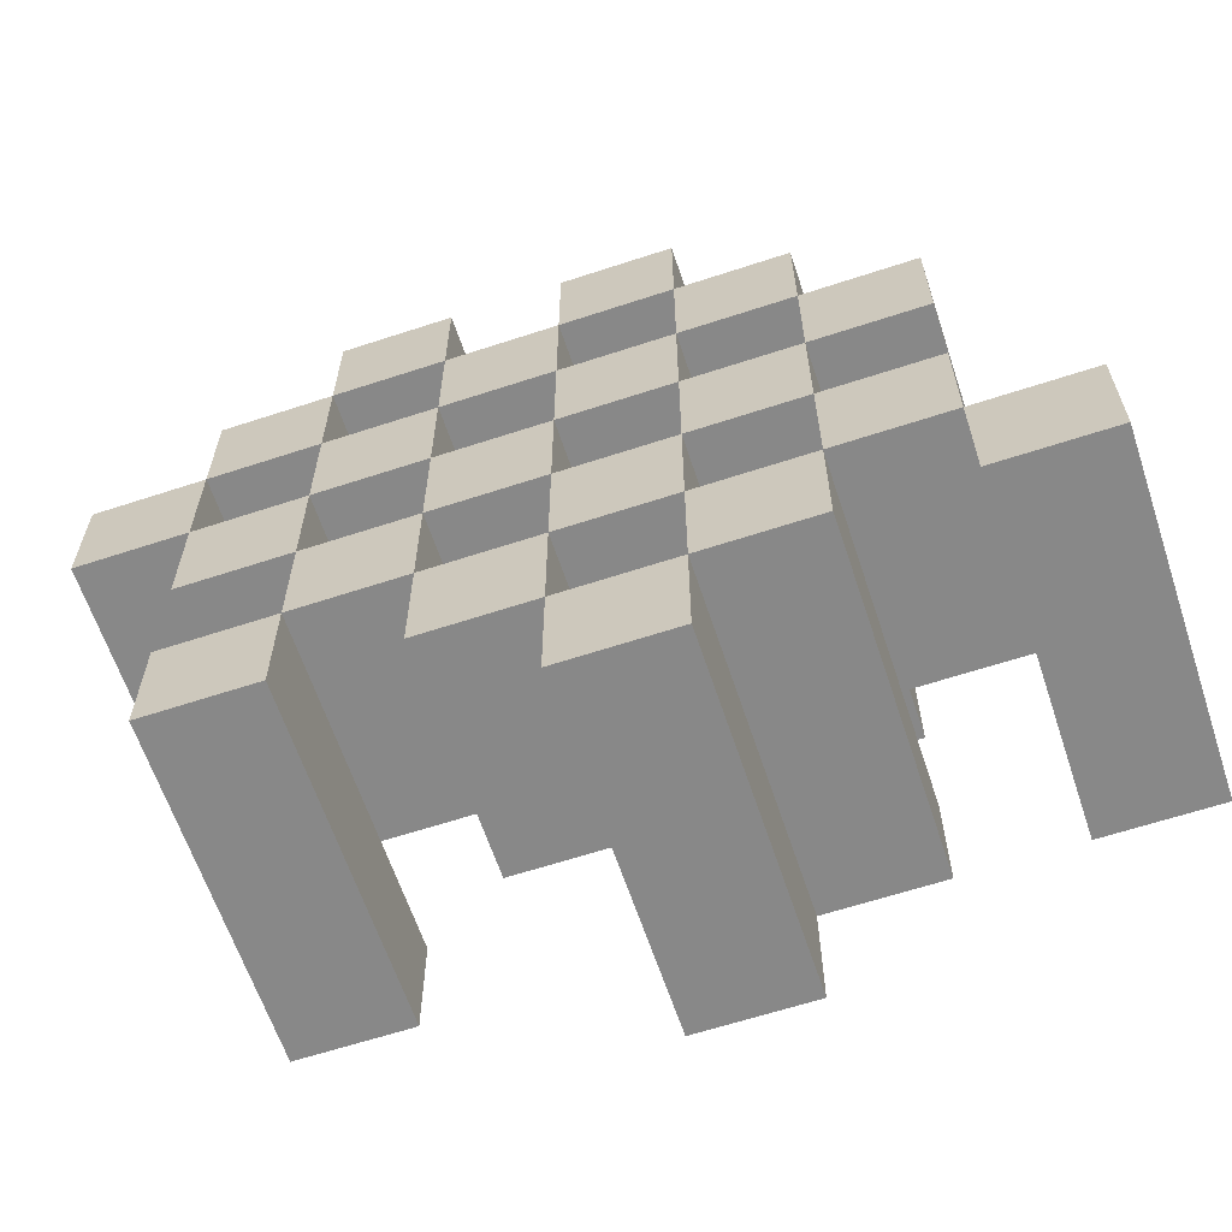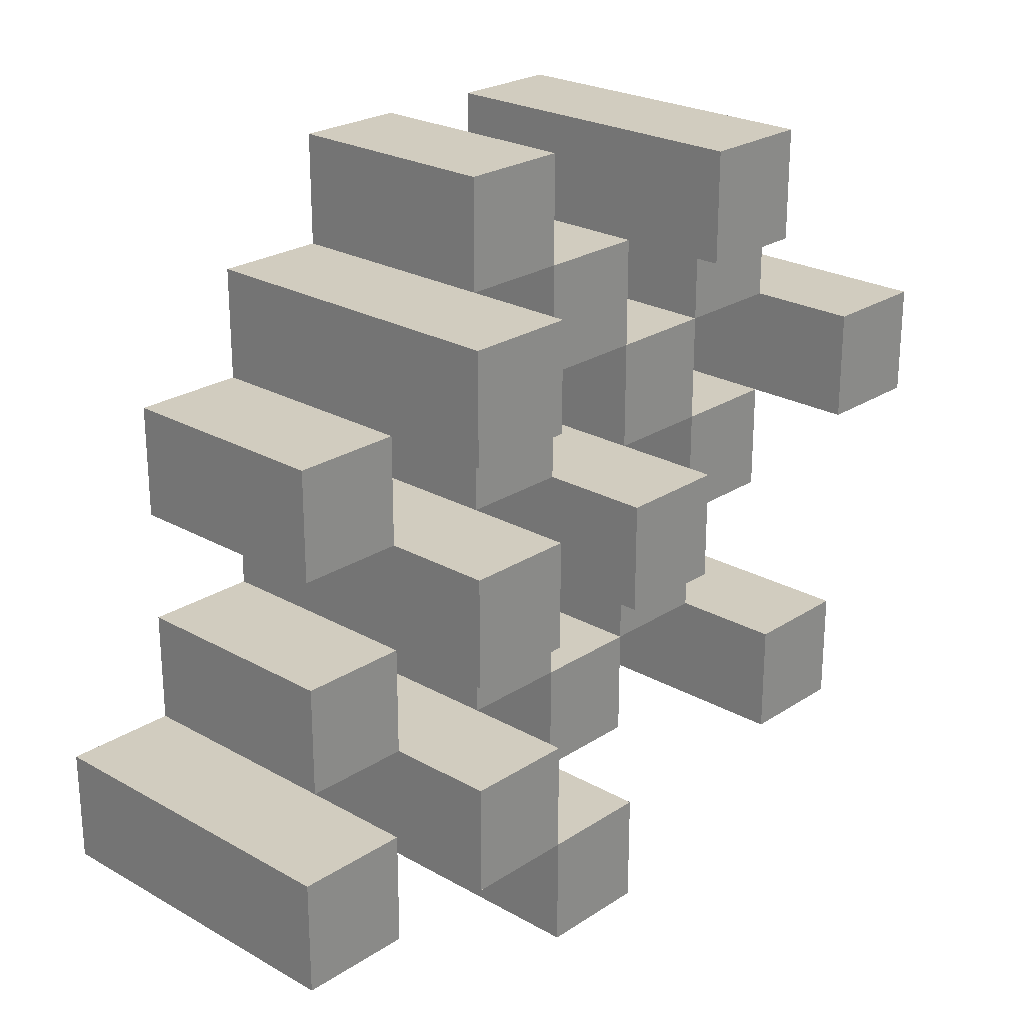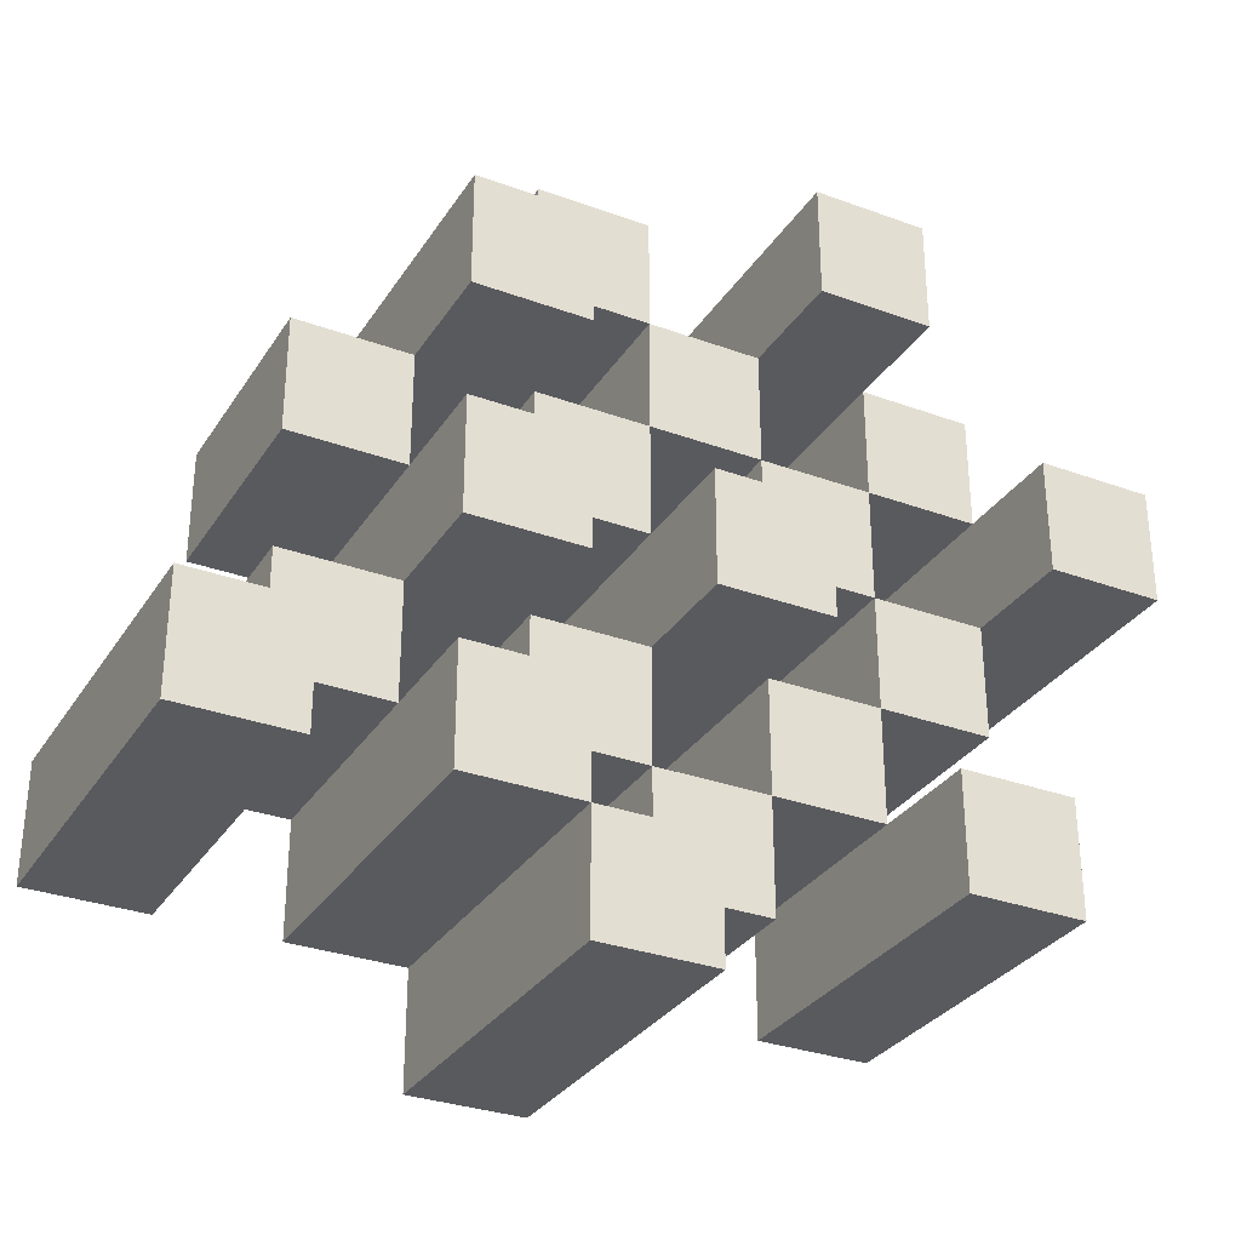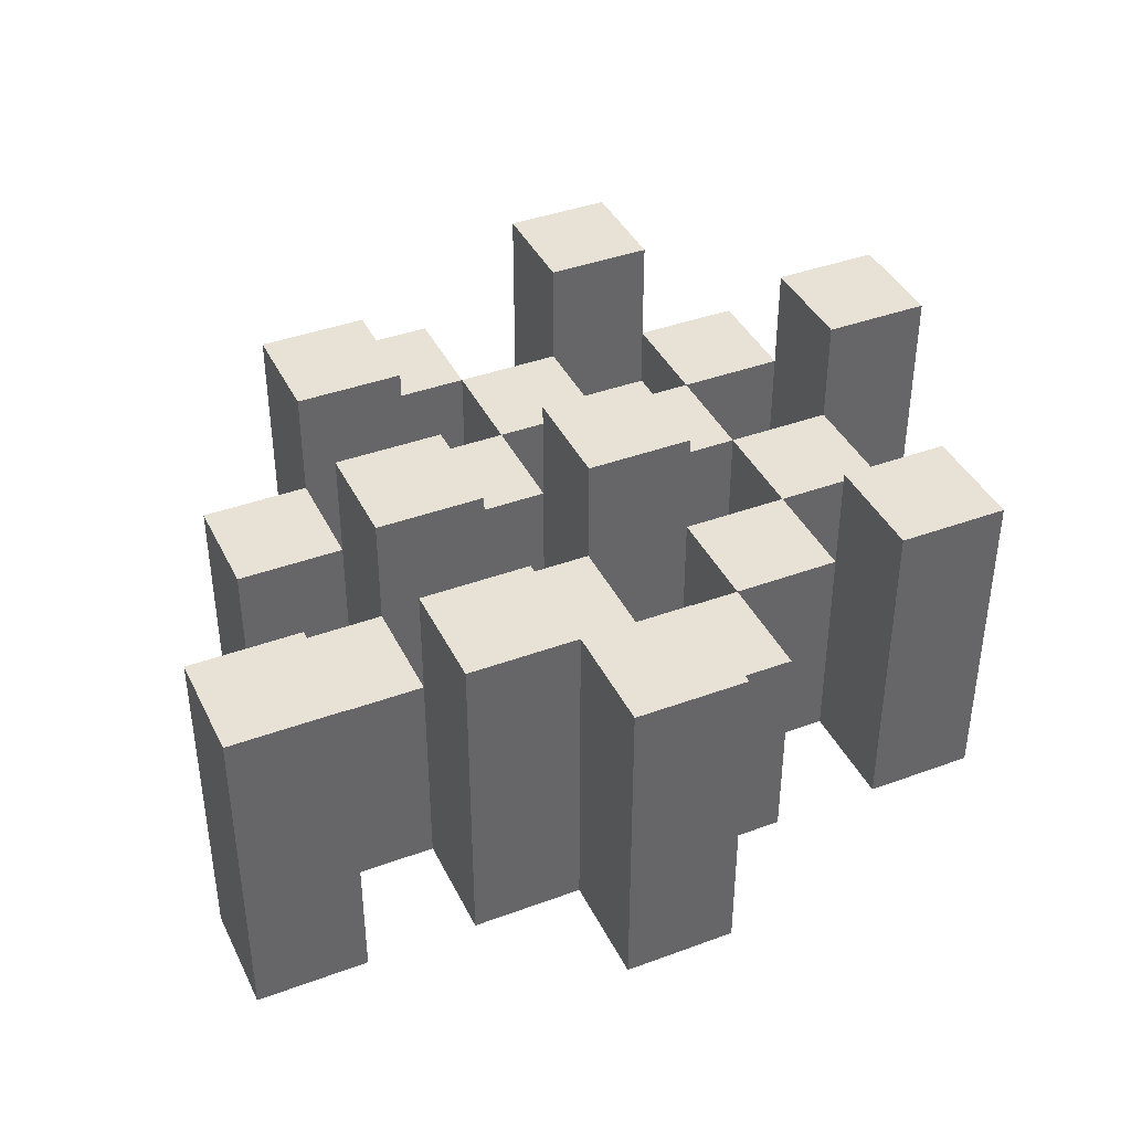
<metadata>
{"format":"obj","ext":"obj","renderer":"f3d","projection":"perspective","resolution":1024,"background":"white","views":[{"elev":-62.9,"azim":18.4,"up":"+Z"},{"elev":24.2,"azim":133.0,"up":"+Z"},{"elev":-31.3,"azim":152.5,"up":"+Z"},{"elev":40.2,"azim":155.6,"up":"+Y"}]}
</metadata>
<code>
o
v 4.8 0.9 20.3
v 4.8 0.9 20.2
v 4.8 1.2 20.3
v 4.8 1.2 20.2
v 4.9 0.9 20.4
v 4.9 0.9 20.3
v 4.9 0.9 20.2
v 4.9 0.9 20.1
v 4.9 0.9 20
v 4.9 0.9 19.9
v 4.9 1.1 20.4
v 4.9 1.1 20.3
v 4.9 1.1 20.2
v 4.9 1.1 20.1
v 4.9 1.2 20
v 4.9 1.2 19.9
v 5 0.9 20.5
v 5 0.9 20.4
v 5 0.9 20.3
v 5 0.9 20.2
v 5 0.9 20.1
v 5 0.9 20
v 5 1.1 20.4
v 5 1.1 20.3
v 5 1.1 20.2
v 5 1.1 20.1
v 5 1.1 20
v 5 1.2 20.5
v 5 1.2 20.4
v 5.1 0.9 20.4
v 5.1 0.9 20.3
v 5.1 0.9 20.2
v 5.1 0.9 20.1
v 5.1 0.9 20
v 5.1 0.9 19.9
v 5.1 1.1 20.4
v 5.1 1.1 20.3
v 5.1 1.1 20.2
v 5.1 1.1 20.1
v 5.1 1.1 20
v 5.1 1.1 19.9
v 5.1 1.2 20.2
v 5.1 1.2 20.1
v 5.2 0.9 20.5
v 5.2 0.9 20.4
v 5.2 0.9 20.3
v 5.2 0.9 20.2
v 5.2 0.9 20.1
v 5.2 0.9 20
v 5.2 0.9 19.9
v 5.2 0.9 19.8
v 5.2 1.1 20.5
v 5.2 1.1 20.4
v 5.2 1.1 20.3
v 5.2 1.1 20.2
v 5.2 1.1 20.1
v 5.2 1.1 20
v 5.2 1.1 19.9
v 5.2 1.2 19.9
v 5.2 1.2 19.8
v 5.3 0.9 20.4
v 5.3 0.9 20.3
v 5.3 0.9 20.2
v 5.3 0.9 20.1
v 5.3 0.9 20
v 5.3 0.9 19.9
v 5.3 1.1 20.4
v 5.3 1.1 20.3
v 5.3 1.1 20.2
v 5.3 1.1 20.1
v 5.3 1.1 20
v 5.3 1.2 20.4
v 5.3 1.2 20.3
v 5.3 1.2 20.2
v 5.3 1.2 20.1
v 5.3 1.2 20
v 5.3 1.2 19.9
v 5.4 0.9 20.3
v 5.4 0.9 20.2
v 5.4 0.9 20.1
v 5.4 0.9 20
v 5.4 1.1 20.3
v 5.4 1.1 20.2
v 5.4 1.1 20.1
v 5.4 1.1 20
v 5.5 0.9 20
v 5.5 0.9 19.9
v 5.5 1.1 20
v 5.5 1.2 20
v 5.5 1.2 19.9
v 4.9 0.9 20.3
v 4.9 0.9 20.2
v 4.9 1.1 20.3
v 4.9 1.1 20.2
v 4.9 1.2 20.3
v 4.9 1.2 20.2
v 5 0.9 20.4
v 5 0.9 20.3
v 5 0.9 20.2
v 5 0.9 20.1
v 5 0.9 20
v 5 0.9 19.9
v 5 1.1 20.4
v 5 1.1 20.3
v 5 1.1 20.2
v 5 1.1 20.1
v 5 1.1 20
v 5 1.2 20
v 5 1.2 19.9
v 5.1 0.9 20.5
v 5.1 0.9 20.4
v 5.1 0.9 20.3
v 5.1 0.9 20.2
v 5.1 0.9 20.1
v 5.1 0.9 20
v 5.1 1.1 20.4
v 5.1 1.1 20.3
v 5.1 1.1 20.2
v 5.1 1.1 20.1
v 5.1 1.1 20
v 5.1 1.2 20.5
v 5.1 1.2 20.4
v 5.2 0.9 20.4
v 5.2 0.9 20.3
v 5.2 0.9 20.2
v 5.2 0.9 20.1
v 5.2 0.9 20
v 5.2 0.9 19.9
v 5.2 1.1 20.4
v 5.2 1.1 20.3
v 5.2 1.1 20.2
v 5.2 1.1 20.1
v 5.2 1.1 20
v 5.2 1.1 19.9
v 5.2 1.2 20.2
v 5.2 1.2 20.1
v 5.3 0.9 20.5
v 5.3 0.9 20.4
v 5.3 0.9 20.3
v 5.3 0.9 20.2
v 5.3 0.9 20.1
v 5.3 0.9 20
v 5.3 0.9 19.9
v 5.3 0.9 19.8
v 5.3 1.1 20.5
v 5.3 1.1 20.4
v 5.3 1.1 20.3
v 5.3 1.1 20.2
v 5.3 1.1 20.1
v 5.3 1.1 20
v 5.3 1.2 19.9
v 5.3 1.2 19.8
v 5.4 0.9 20.4
v 5.4 0.9 20.3
v 5.4 0.9 20.2
v 5.4 0.9 20.1
v 5.4 0.9 20
v 5.4 0.9 19.9
v 5.4 1.1 20.3
v 5.4 1.1 20.2
v 5.4 1.1 20.1
v 5.4 1.1 20
v 5.4 1.2 20.4
v 5.4 1.2 20.3
v 5.4 1.2 20.2
v 5.4 1.2 20.1
v 5.4 1.2 20
v 5.4 1.2 19.9
v 5.5 0.9 20.3
v 5.5 0.9 20.2
v 5.5 0.9 20.1
v 5.5 0.9 20
v 5.5 1.1 20.3
v 5.5 1.1 20.2
v 5.5 1.1 20.1
v 5.5 1.1 20
v 5.6 0.9 20
v 5.6 0.9 19.9
v 5.6 1.2 20
v 5.6 1.2 19.9
v 5 0.9 20.5
v 5 1.2 20.5
v 5.1 0.9 20.5
v 5.1 1.2 20.5
v 5.2 0.9 20.5
v 5.2 1.1 20.5
v 5.3 0.9 20.5
v 5.3 1.1 20.5
v 4.9 0.9 20.4
v 4.9 1.1 20.4
v 5 0.9 20.4
v 5 1.1 20.4
v 5.1 0.9 20.4
v 5.1 1.1 20.4
v 5.2 0.9 20.4
v 5.2 1.1 20.4
v 5.3 0.9 20.4
v 5.3 1.1 20.4
v 5.3 1.2 20.4
v 5.4 0.9 20.4
v 5.4 1.2 20.4
v 4.8 0.9 20.3
v 4.8 1.2 20.3
v 4.9 0.9 20.3
v 4.9 1.1 20.3
v 4.9 1.2 20.3
v 5 0.9 20.3
v 5 1.1 20.3
v 5.1 0.9 20.3
v 5.1 1.1 20.3
v 5.2 0.9 20.3
v 5.2 1.1 20.3
v 5.3 0.9 20.3
v 5.3 1.1 20.3
v 5.4 0.9 20.3
v 5.4 1.1 20.3
v 5.5 0.9 20.3
v 5.5 1.1 20.3
v 4.9 0.9 20.2
v 4.9 1.1 20.2
v 5 0.9 20.2
v 5 1.1 20.2
v 5.1 0.9 20.2
v 5.1 1.1 20.2
v 5.1 1.2 20.2
v 5.2 0.9 20.2
v 5.2 1.1 20.2
v 5.2 1.2 20.2
v 5.3 0.9 20.2
v 5.3 1.1 20.2
v 5.3 1.2 20.2
v 5.4 0.9 20.2
v 5.4 1.1 20.2
v 5.4 1.2 20.2
v 5 0.9 20.1
v 5 1.1 20.1
v 5.1 0.9 20.1
v 5.1 1.1 20.1
v 5.2 0.9 20.1
v 5.2 1.1 20.1
v 5.3 0.9 20.1
v 5.3 1.1 20.1
v 5.4 0.9 20.1
v 5.4 1.1 20.1
v 5.5 0.9 20.1
v 5.5 1.1 20.1
v 4.9 0.9 20
v 4.9 1.2 20
v 5 0.9 20
v 5 1.1 20
v 5 1.2 20
v 5.1 0.9 20
v 5.1 1.1 20
v 5.2 0.9 20
v 5.2 1.1 20
v 5.3 0.9 20
v 5.3 1.1 20
v 5.3 1.2 20
v 5.4 0.9 20
v 5.4 1.1 20
v 5.4 1.2 20
v 5.5 0.9 20
v 5.5 1.1 20
v 5.5 1.2 20
v 5.6 0.9 20
v 5.6 1.2 20
v 5.2 0.9 19.9
v 5.2 1.1 19.9
v 5.2 1.2 19.9
v 5.3 0.9 19.9
v 5.3 1.2 19.9
v 5 0.9 20.4
v 5 1.1 20.4
v 5 1.2 20.4
v 5.1 0.9 20.4
v 5.1 1.1 20.4
v 5.1 1.2 20.4
v 5.2 0.9 20.4
v 5.2 1.1 20.4
v 5.3 0.9 20.4
v 5.3 1.1 20.4
v 4.9 0.9 20.3
v 4.9 1.1 20.3
v 5 0.9 20.3
v 5 1.1 20.3
v 5.1 0.9 20.3
v 5.1 1.1 20.3
v 5.2 0.9 20.3
v 5.2 1.1 20.3
v 5.3 0.9 20.3
v 5.3 1.1 20.3
v 5.3 1.2 20.3
v 5.4 0.9 20.3
v 5.4 1.1 20.3
v 5.4 1.2 20.3
v 4.8 0.9 20.2
v 4.8 1.2 20.2
v 4.9 0.9 20.2
v 4.9 1.1 20.2
v 4.9 1.2 20.2
v 5 0.9 20.2
v 5 1.1 20.2
v 5.1 0.9 20.2
v 5.1 1.1 20.2
v 5.2 0.9 20.2
v 5.2 1.1 20.2
v 5.3 0.9 20.2
v 5.3 1.1 20.2
v 5.4 0.9 20.2
v 5.4 1.1 20.2
v 5.5 0.9 20.2
v 5.5 1.1 20.2
v 4.9 0.9 20.1
v 4.9 1.1 20.1
v 5 0.9 20.1
v 5 1.1 20.1
v 5.1 0.9 20.1
v 5.1 1.1 20.1
v 5.1 1.2 20.1
v 5.2 0.9 20.1
v 5.2 1.1 20.1
v 5.2 1.2 20.1
v 5.3 0.9 20.1
v 5.3 1.1 20.1
v 5.3 1.2 20.1
v 5.4 0.9 20.1
v 5.4 1.1 20.1
v 5.4 1.2 20.1
v 5 0.9 20
v 5 1.1 20
v 5.1 0.9 20
v 5.1 1.1 20
v 5.2 0.9 20
v 5.2 1.1 20
v 5.3 0.9 20
v 5.3 1.1 20
v 5.4 0.9 20
v 5.4 1.1 20
v 5.5 0.9 20
v 5.5 1.1 20
v 4.9 0.9 19.9
v 4.9 1.2 19.9
v 5 0.9 19.9
v 5 1.2 19.9
v 5.1 0.9 19.9
v 5.1 1.1 19.9
v 5.2 0.9 19.9
v 5.2 1.1 19.9
v 5.3 0.9 19.9
v 5.3 1.2 19.9
v 5.4 0.9 19.9
v 5.4 1.2 19.9
v 5.5 0.9 19.9
v 5.5 1.2 19.9
v 5.6 0.9 19.9
v 5.6 1.2 19.9
v 5.2 0.9 19.8
v 5.2 1.2 19.8
v 5.3 0.9 19.8
v 5.3 1.2 19.8
v 5 0.9 20.5
v 5.1 0.9 20.5
v 5.2 0.9 20.5
v 5.3 0.9 20.5
v 4.9 0.9 20.4
v 5 0.9 20.4
v 5.1 0.9 20.4
v 5.2 0.9 20.4
v 5.3 0.9 20.4
v 5.4 0.9 20.4
v 4.8 0.9 20.3
v 4.9 0.9 20.3
v 5 0.9 20.3
v 5.1 0.9 20.3
v 5.2 0.9 20.3
v 5.3 0.9 20.3
v 5.4 0.9 20.3
v 5.5 0.9 20.3
v 4.8 0.9 20.2
v 4.9 0.9 20.2
v 5 0.9 20.2
v 5.1 0.9 20.2
v 5.2 0.9 20.2
v 5.3 0.9 20.2
v 5.4 0.9 20.2
v 5.5 0.9 20.2
v 4.9 0.9 20.1
v 5 0.9 20.1
v 5.1 0.9 20.1
v 5.2 0.9 20.1
v 5.3 0.9 20.1
v 5.4 0.9 20.1
v 5.5 0.9 20.1
v 4.9 0.9 20
v 5 0.9 20
v 5.1 0.9 20
v 5.2 0.9 20
v 5.3 0.9 20
v 5.4 0.9 20
v 5.5 0.9 20
v 5.6 0.9 20
v 4.9 0.9 19.9
v 5 0.9 19.9
v 5.1 0.9 19.9
v 5.2 0.9 19.9
v 5.3 0.9 19.9
v 5.4 0.9 19.9
v 5.5 0.9 19.9
v 5.6 0.9 19.9
v 5.2 0.9 19.8
v 5.3 0.9 19.8
v 5.2 1.1 20.5
v 5.3 1.1 20.5
v 4.9 1.1 20.4
v 5 1.1 20.4
v 5.1 1.1 20.4
v 5.2 1.1 20.4
v 5.3 1.1 20.4
v 4.9 1.1 20.3
v 5 1.1 20.3
v 5.1 1.1 20.3
v 5.2 1.1 20.3
v 5.3 1.1 20.3
v 5.4 1.1 20.3
v 5.5 1.1 20.3
v 4.9 1.1 20.2
v 5 1.1 20.2
v 5.1 1.1 20.2
v 5.2 1.1 20.2
v 5.3 1.1 20.2
v 5.4 1.1 20.2
v 5.5 1.1 20.2
v 4.9 1.1 20.1
v 5 1.1 20.1
v 5.1 1.1 20.1
v 5.2 1.1 20.1
v 5.3 1.1 20.1
v 5.4 1.1 20.1
v 5.5 1.1 20.1
v 5 1.1 20
v 5.1 1.1 20
v 5.2 1.1 20
v 5.3 1.1 20
v 5.4 1.1 20
v 5.5 1.1 20
v 5.1 1.1 19.9
v 5.2 1.1 19.9
v 5 1.2 20.5
v 5.1 1.2 20.5
v 5 1.2 20.4
v 5.1 1.2 20.4
v 5.3 1.2 20.4
v 5.4 1.2 20.4
v 4.8 1.2 20.3
v 4.9 1.2 20.3
v 5.3 1.2 20.3
v 5.4 1.2 20.3
v 4.8 1.2 20.2
v 4.9 1.2 20.2
v 5.1 1.2 20.2
v 5.2 1.2 20.2
v 5.3 1.2 20.2
v 5.4 1.2 20.2
v 5.1 1.2 20.1
v 5.2 1.2 20.1
v 5.3 1.2 20.1
v 5.4 1.2 20.1
v 4.9 1.2 20
v 5 1.2 20
v 5.3 1.2 20
v 5.4 1.2 20
v 5.5 1.2 20
v 5.6 1.2 20
v 4.9 1.2 19.9
v 5 1.2 19.9
v 5.2 1.2 19.9
v 5.3 1.2 19.9
v 5.4 1.2 19.9
v 5.5 1.2 19.9
v 5.6 1.2 19.9
v 5.2 1.2 19.8
v 5.3 1.2 19.8
f 3 2 1
f 4 2 3
f 11 6 5
f 12 6 11
f 13 8 7
f 14 8 13
f 15 10 9
f 16 10 15
f 23 18 17
f 24 20 19
f 25 20 24
f 26 22 21
f 27 22 26
f 28 23 17
f 29 23 28
f 36 31 30
f 37 31 36
f 38 33 32
f 39 33 38
f 40 35 34
f 41 35 40
f 42 39 38
f 43 39 42
f 52 45 44
f 53 45 52
f 54 47 46
f 55 47 54
f 56 49 48
f 57 49 56
f 58 51 50
f 59 51 58
f 60 51 59
f 67 62 61
f 68 62 67
f 69 64 63
f 70 64 69
f 71 66 65
f 72 68 67
f 73 68 72
f 74 70 69
f 75 70 74
f 76 66 71
f 77 66 76
f 82 79 78
f 83 79 82
f 84 81 80
f 85 81 84
f 88 87 86
f 89 87 88
f 90 87 89
f 91 92 93
f 93 92 94
f 93 94 95
f 95 94 96
f 97 98 103
f 103 98 104
f 99 100 105
f 105 100 106
f 101 102 107
f 107 102 108
f 108 102 109
f 110 111 116
f 112 113 117
f 117 113 118
f 114 115 119
f 119 115 120
f 110 116 121
f 121 116 122
f 123 124 129
f 129 124 130
f 125 126 131
f 131 126 132
f 127 128 133
f 133 128 134
f 131 132 135
f 135 132 136
f 137 138 145
f 145 138 146
f 139 140 147
f 147 140 148
f 141 142 149
f 149 142 150
f 143 144 151
f 151 144 152
f 153 154 159
f 155 156 160
f 160 156 161
f 157 158 162
f 153 159 163
f 163 159 164
f 160 161 165
f 165 161 166
f 162 158 167
f 167 158 168
f 169 170 173
f 173 170 174
f 171 172 175
f 175 172 176
f 177 178 179
f 179 178 180
f 183 182 181
f 184 182 183
f 187 186 185
f 188 186 187
f 191 190 189
f 192 190 191
f 195 194 193
f 196 194 195
f 200 198 197
f 200 199 198
f 201 199 200
f 204 203 202
f 205 203 204
f 206 203 205
f 209 208 207
f 210 208 209
f 213 212 211
f 214 212 213
f 217 216 215
f 218 216 217
f 221 220 219
f 222 220 221
f 226 224 223
f 226 225 224
f 227 225 226
f 228 225 227
f 232 230 229
f 232 231 230
f 233 231 232
f 234 231 233
f 237 236 235
f 238 236 237
f 241 240 239
f 242 240 241
f 245 244 243
f 246 244 245
f 249 248 247
f 250 248 249
f 251 248 250
f 254 253 252
f 255 253 254
f 259 257 256
f 259 258 257
f 260 258 259
f 261 258 260
f 265 263 262
f 265 264 263
f 266 264 265
f 270 268 267
f 270 269 268
f 271 269 270
f 272 273 275
f 273 274 275
f 275 274 276
f 276 274 277
f 278 279 280
f 280 279 281
f 282 283 284
f 284 283 285
f 286 287 288
f 288 287 289
f 290 291 293
f 291 292 293
f 293 292 294
f 294 292 295
f 296 297 298
f 298 297 299
f 299 297 300
f 301 302 303
f 303 302 304
f 305 306 307
f 307 306 308
f 309 310 311
f 311 310 312
f 313 314 315
f 315 314 316
f 317 318 320
f 318 319 320
f 320 319 321
f 321 319 322
f 323 324 326
f 324 325 326
f 326 325 327
f 327 325 328
f 329 330 331
f 331 330 332
f 333 334 335
f 335 334 336
f 337 338 339
f 339 338 340
f 341 342 343
f 343 342 344
f 345 346 347
f 347 346 348
f 349 350 351
f 351 350 352
f 353 354 355
f 355 354 356
f 357 358 359
f 359 358 360
f 366 362 361
f 367 362 366
f 368 364 363
f 369 364 368
f 372 366 365
f 373 366 372
f 374 368 367
f 375 368 374
f 376 370 369
f 377 370 376
f 379 372 371
f 380 372 379
f 381 374 373
f 382 374 381
f 383 376 375
f 384 376 383
f 385 378 377
f 386 378 385
f 387 381 380
f 388 381 387
f 389 383 382
f 390 383 389
f 391 385 384
f 392 385 391
f 395 389 388
f 396 389 395
f 397 391 390
f 398 391 397
f 399 393 392
f 400 393 399
f 402 395 394
f 403 395 402
f 404 397 396
f 405 397 404
f 406 399 398
f 407 399 406
f 408 401 400
f 409 401 408
f 410 406 405
f 411 406 410
f 412 413 417
f 417 413 418
f 414 415 419
f 419 415 420
f 416 417 421
f 421 417 422
f 420 421 427
f 427 421 428
f 422 423 429
f 429 423 430
f 424 425 431
f 431 425 432
f 426 427 433
f 433 427 434
f 434 435 440
f 440 435 441
f 436 437 442
f 442 437 443
f 438 439 444
f 444 439 445
f 441 442 446
f 446 442 447
f 448 449 450
f 450 449 451
f 452 453 456
f 456 453 457
f 454 455 458
f 458 455 459
f 460 461 464
f 464 461 465
f 462 463 466
f 466 463 467
f 468 469 474
f 474 469 475
f 470 471 477
f 477 471 478
f 472 473 479
f 479 473 480
f 476 477 481
f 481 477 482

</code>
